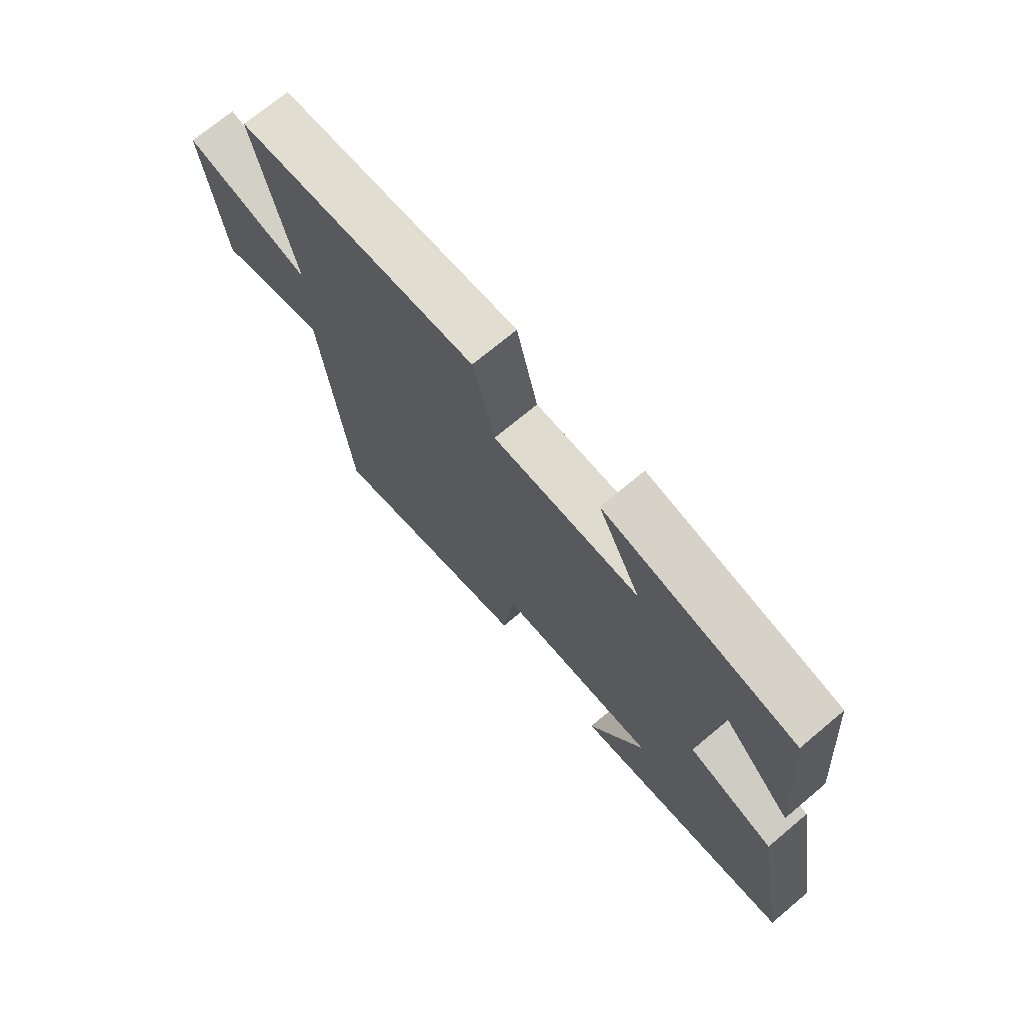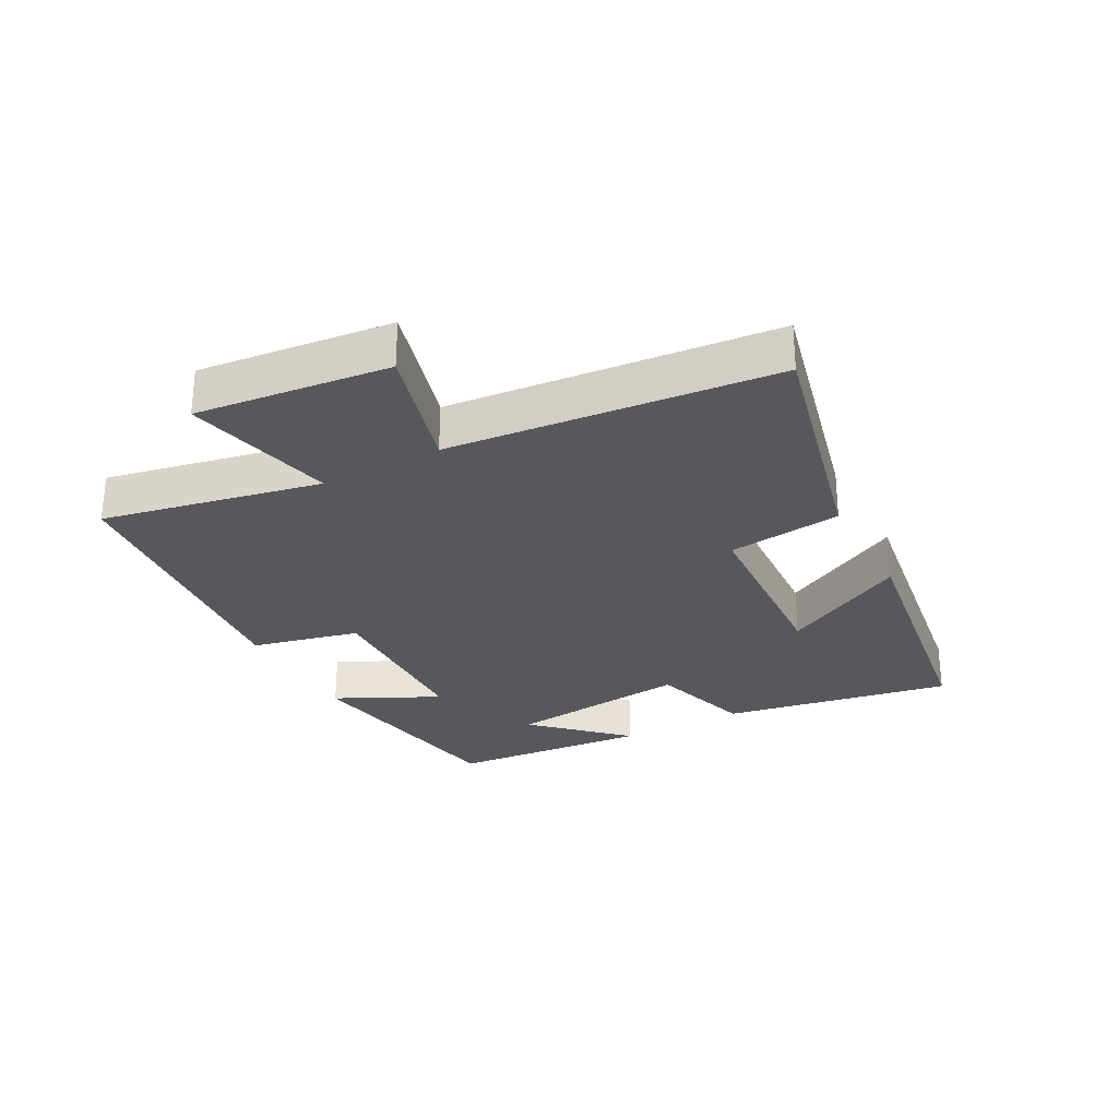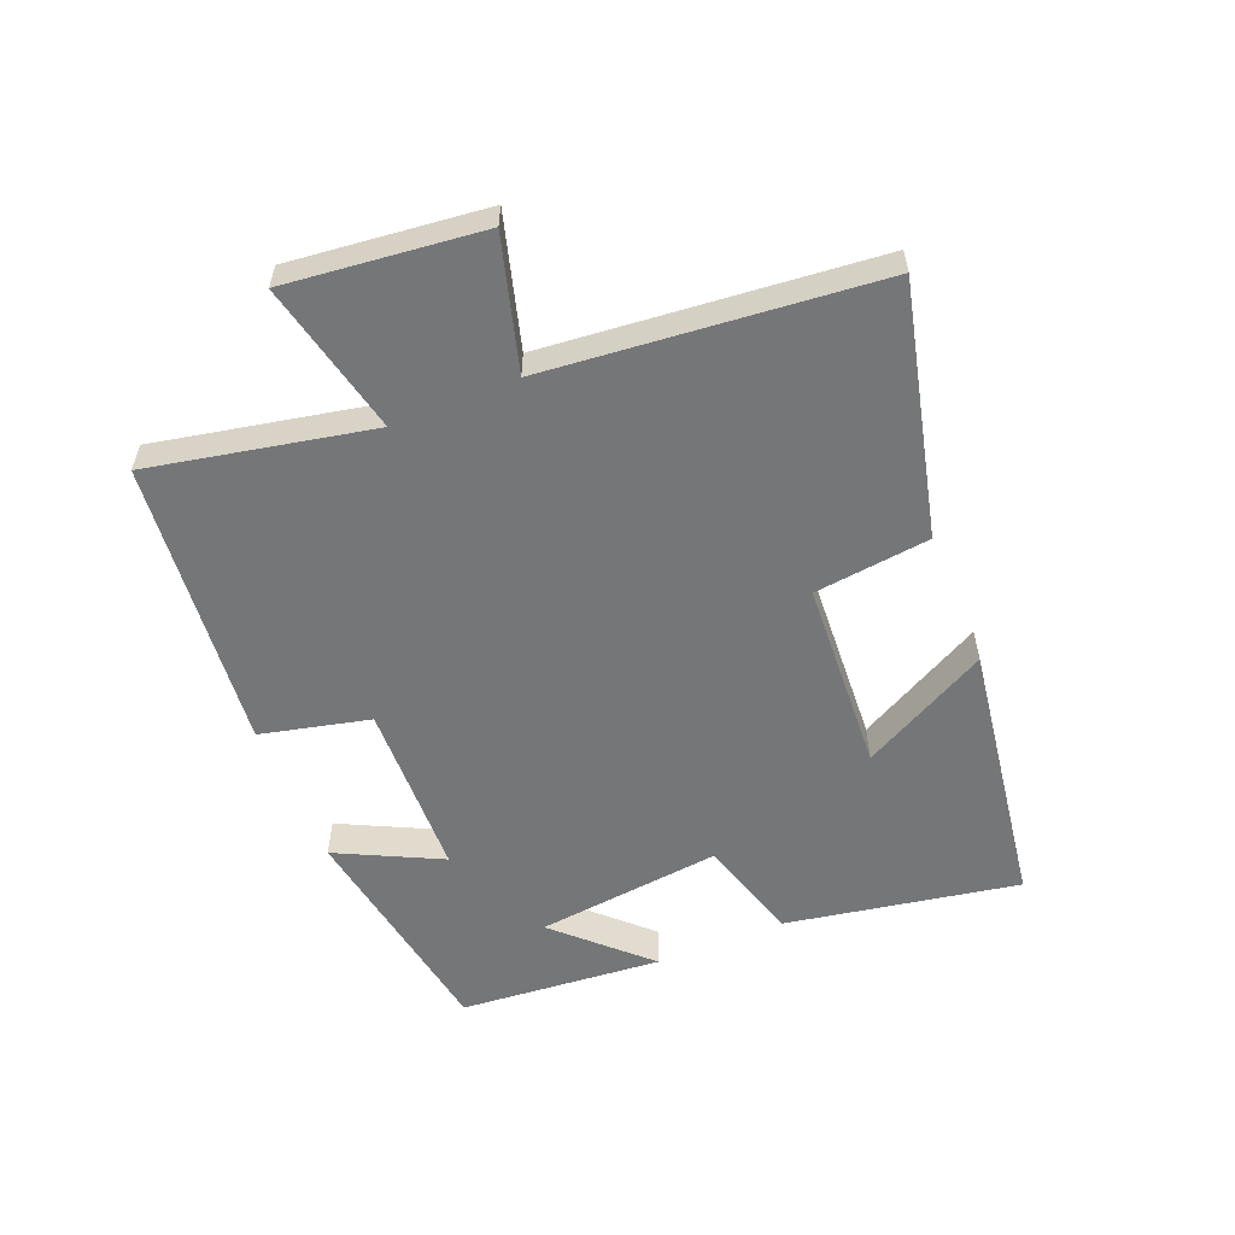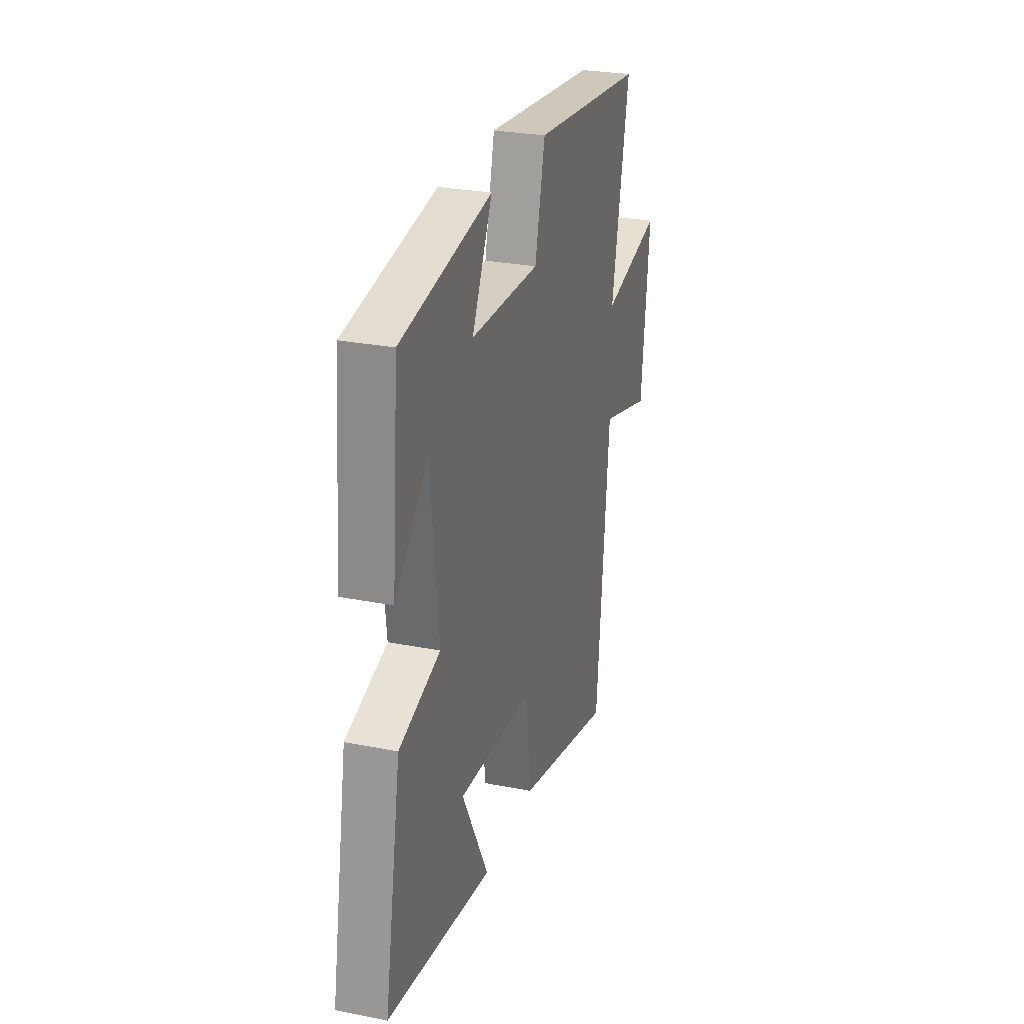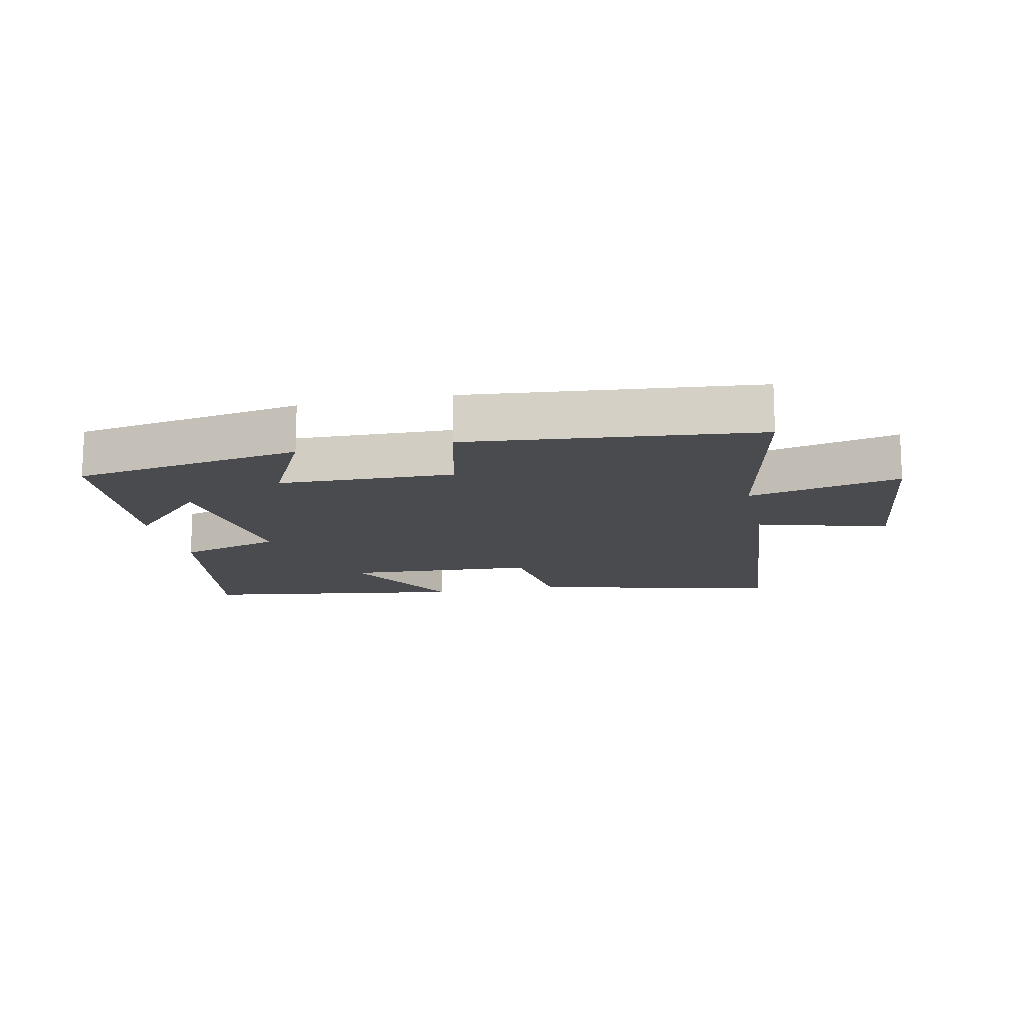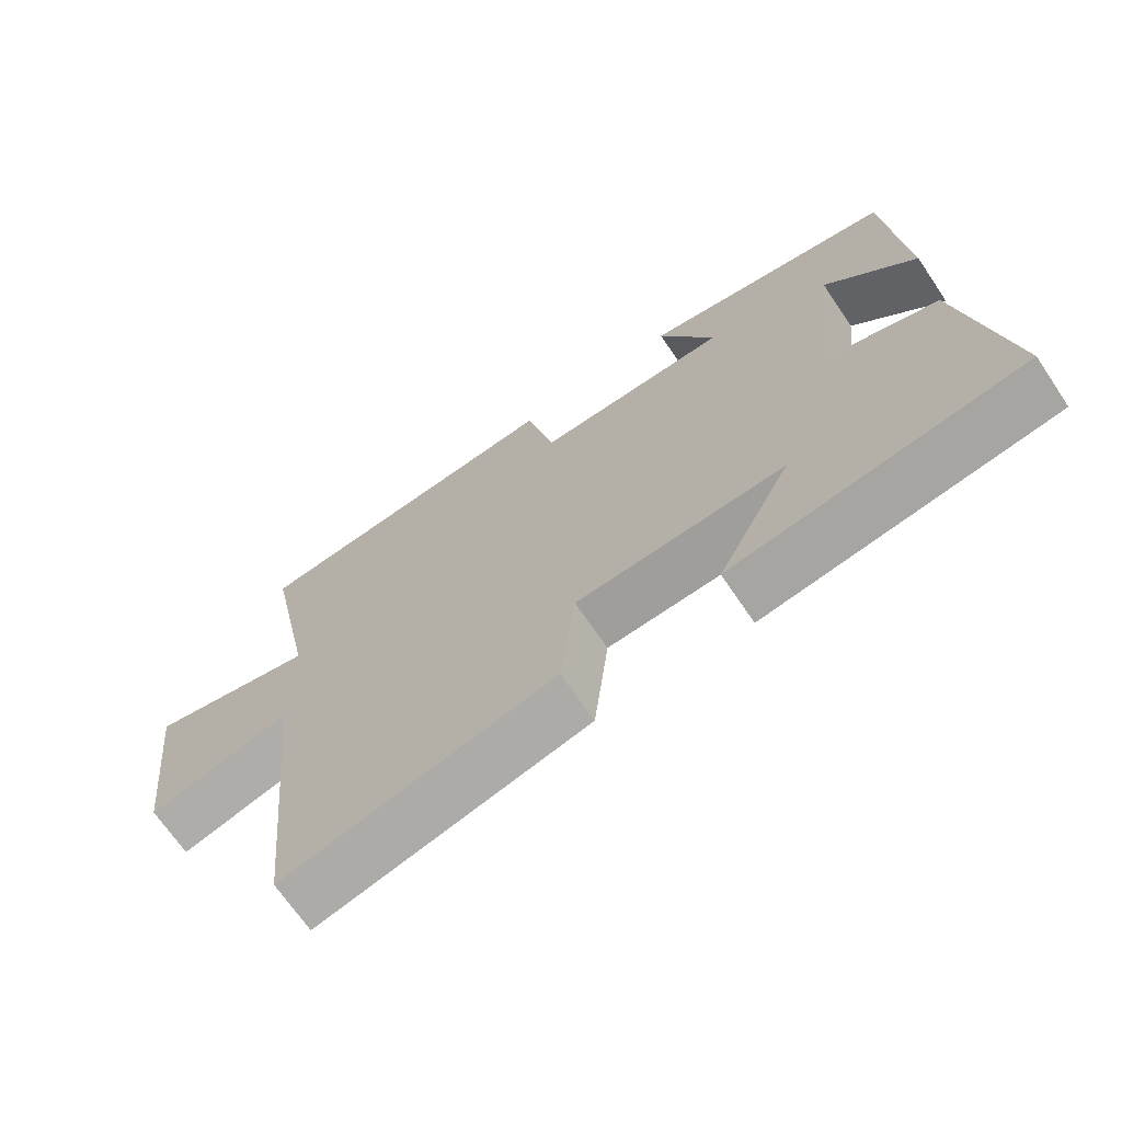
<metadata>
{"format":"obj","ext":"obj","renderer":"f3d","projection":"perspective","resolution":1024,"background":"white","views":[{"elev":71.5,"azim":-130.0,"up":"+Z"},{"elev":-28.6,"azim":118.4,"up":"+Y"},{"elev":-56.8,"azim":112.3,"up":"+Y"},{"elev":27.3,"azim":-73.1,"up":"+Z"},{"elev":-14.2,"azim":12.2,"up":"+Y"},{"elev":-68.6,"azim":-146.0,"up":"+Z"}]}
</metadata>
<code>
v 0.45 0.07 -0.595
v 0.064 0.07 -0.5
v 0.043 0.07 -0.32
v -0.255 0.07 -0.302
v -0.15 0.07 -0.5
v -0.565 0.07 -0.437
v -0.5 0.07 -0.077
v -0.338 0.07 -0.028
v -0.37 0.07 0.26
v -0.5 0.07 0.125
v -0.473 0.07 0.44
v -0.115 0.07 0.5
v -0.195 0.07 0.339
v 0.079 0.07 0.331
v 0.119 0.07 0.5
v 0.57 0.07 0.454
v 0.5 0.07 0.11
v 0.738 0.07 0.164
v 0.704 0.07 -0.14
v 0.5 0.07 -0.082
v 0.45 0 -0.595
v 0.064 0 -0.5
v 0.043 0 -0.32
v -0.255 0 -0.302
v -0.15 0 -0.5
v -0.565 0 -0.437
v -0.5 0 -0.077
v -0.338 0 -0.028
v -0.37 0 0.26
v -0.5 0 0.125
v -0.473 0 0.44
v -0.115 0 0.5
v -0.195 0 0.339
v 0.079 0 0.331
v 0.119 0 0.5
v 0.57 0 0.454
v 0.5 0 0.11
v 0.738 0 0.164
v 0.704 0 -0.14
v 0.5 0 -0.082
f 17 18 19 20
f 17 20 1 2
f 14 15 16 17
f 13 14 17
f 11 12 13
f 9 10 11
f 9 11 13
f 8 9 13 17
f 4 5 6 7
f 3 4 7 8
f 17 2 3
f 3 8 17
f 40 39 38 37
f 22 21 40 37
f 37 36 35 34
f 37 34 33
f 33 32 31
f 31 30 29
f 33 31 29
f 37 33 29 28
f 27 26 25 24
f 28 27 24 23
f 23 22 37
f 37 28 23
f 1 21 22 2
f 2 22 23 3
f 3 23 24 4
f 4 24 25 5
f 5 25 26 6
f 6 26 27 7
f 7 27 28 8
f 8 28 29 9
f 9 29 30 10
f 10 30 31 11
f 11 31 32 12
f 12 32 33 13
f 13 33 34 14
f 14 34 35 15
f 15 35 36 16
f 16 36 37 17
f 17 37 38 18
f 18 38 39 19
f 19 39 40 20
f 20 40 21 1

</code>
